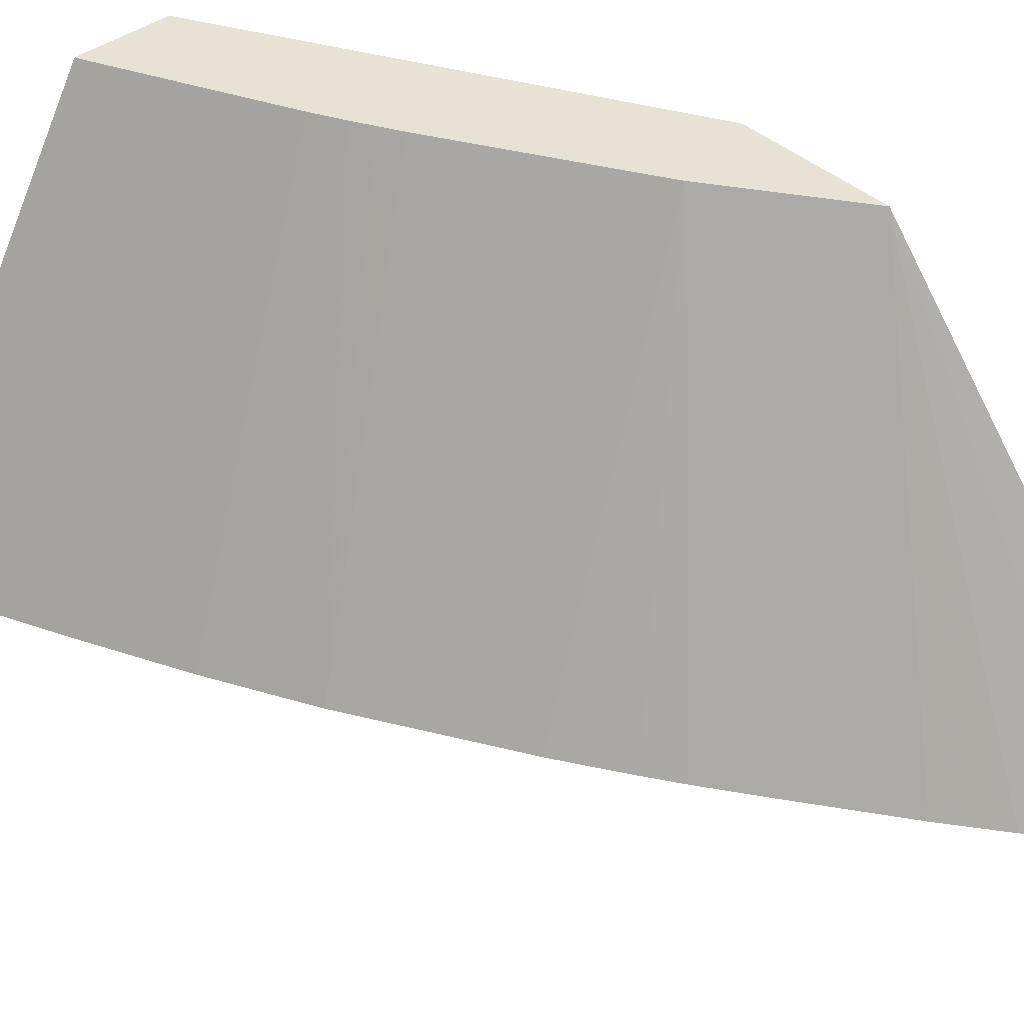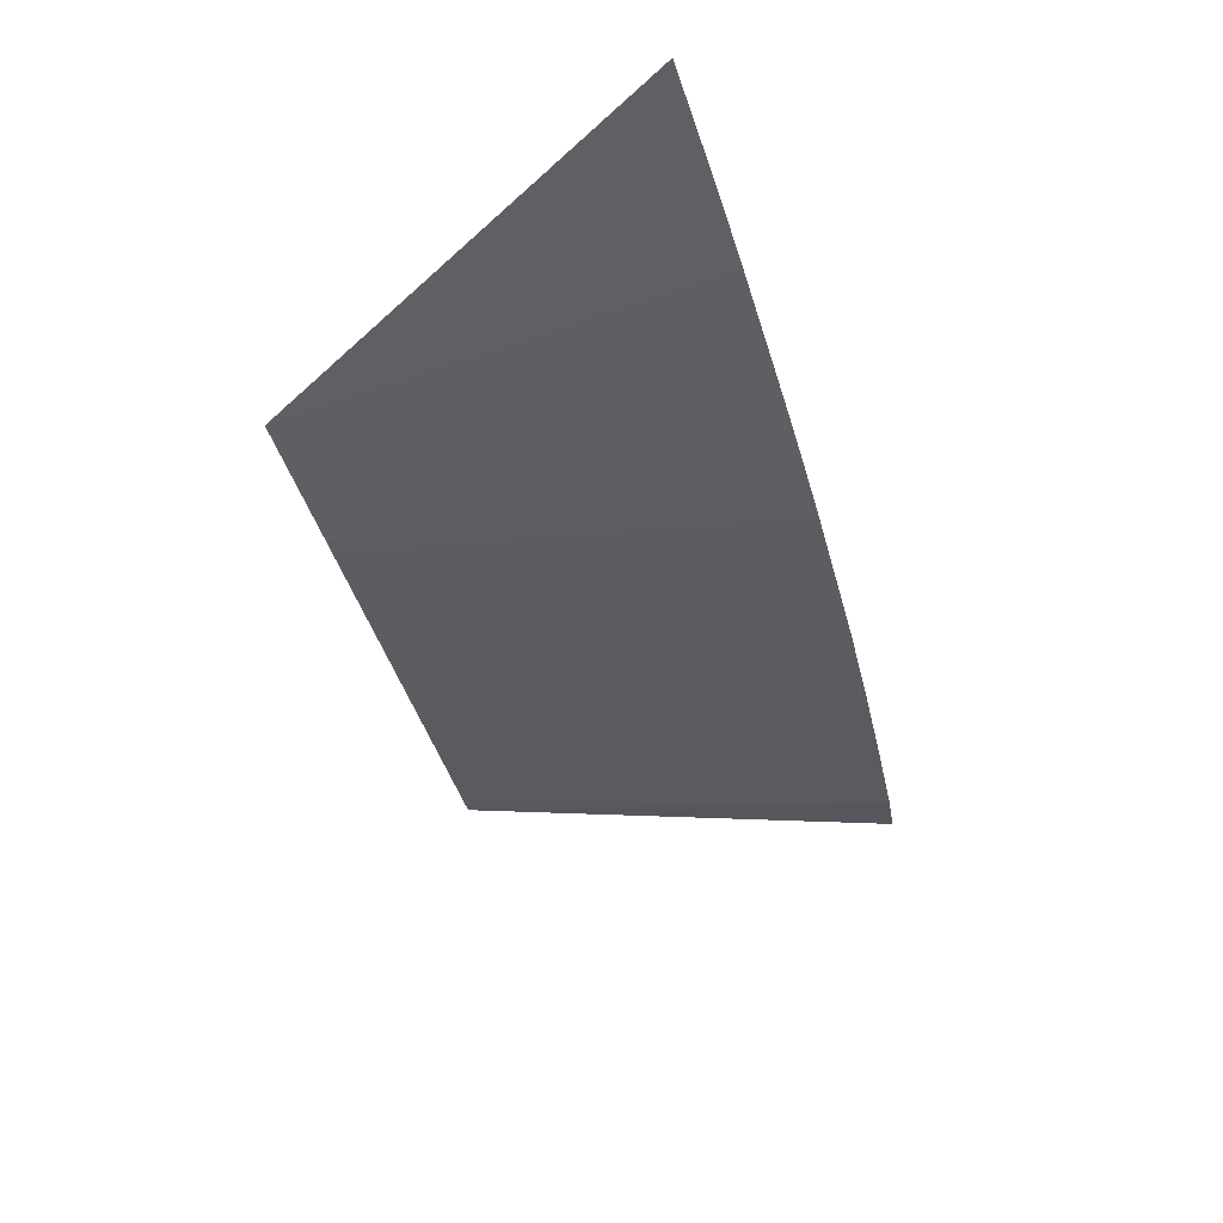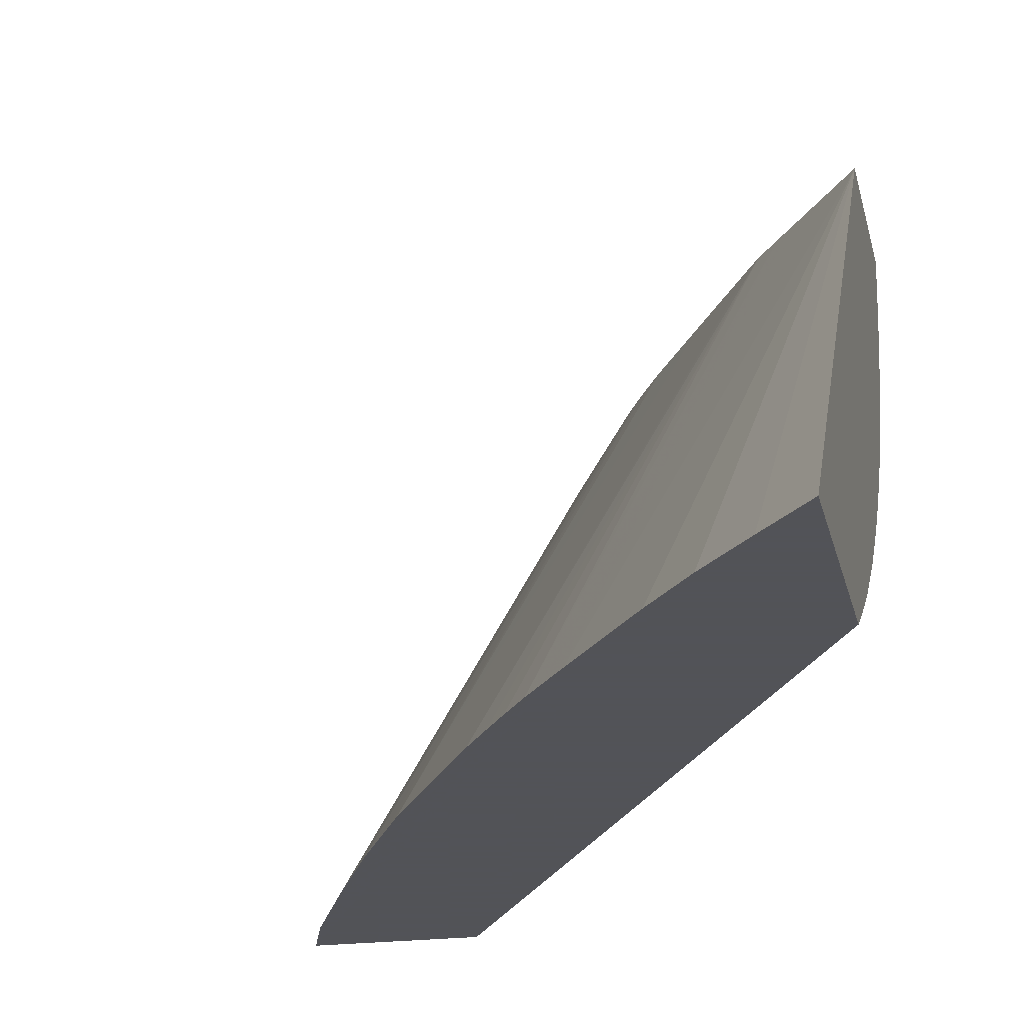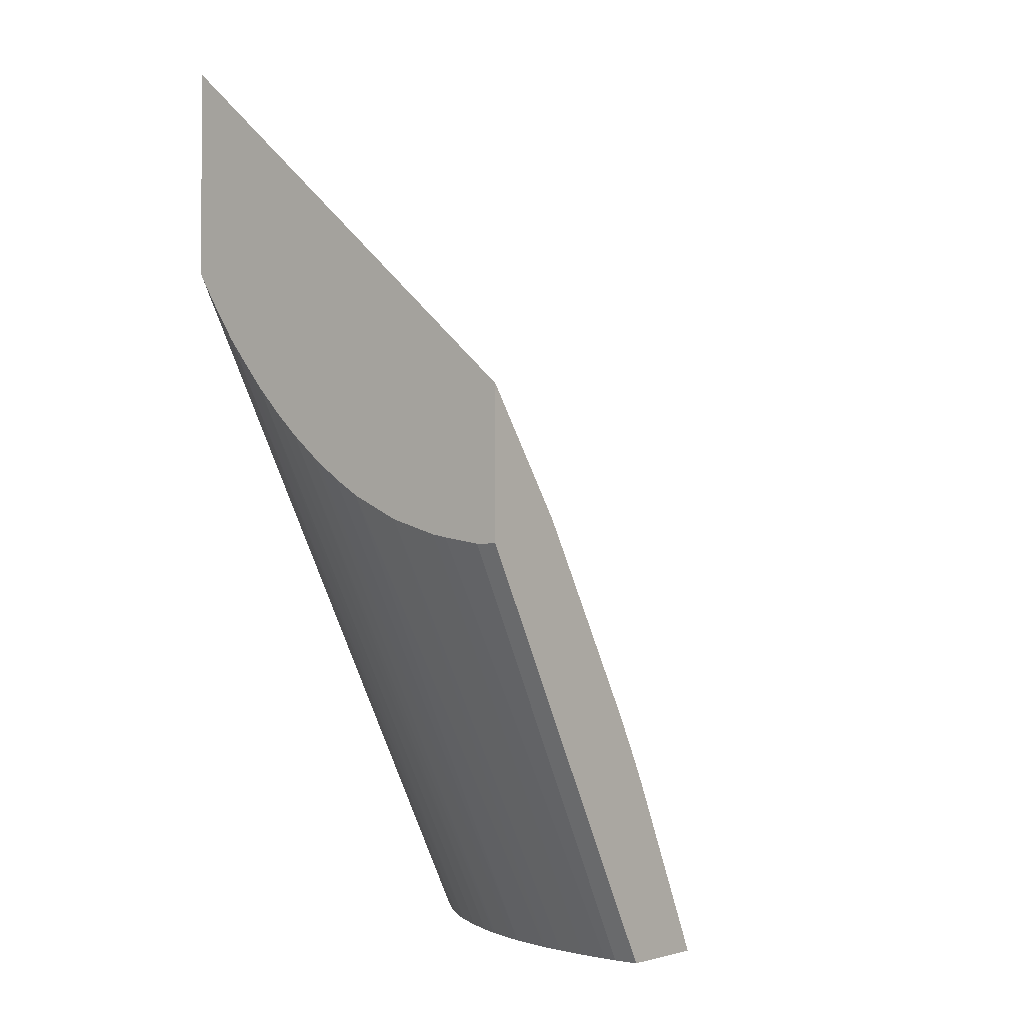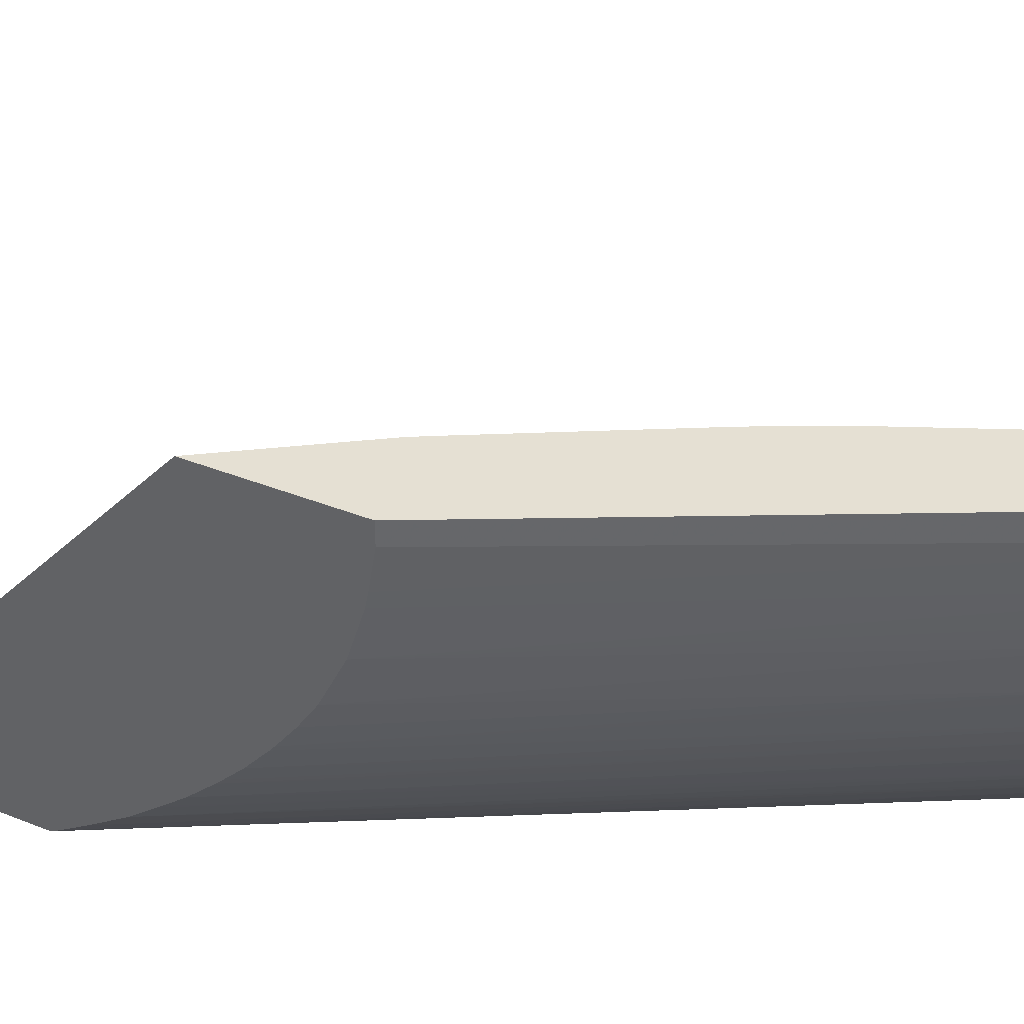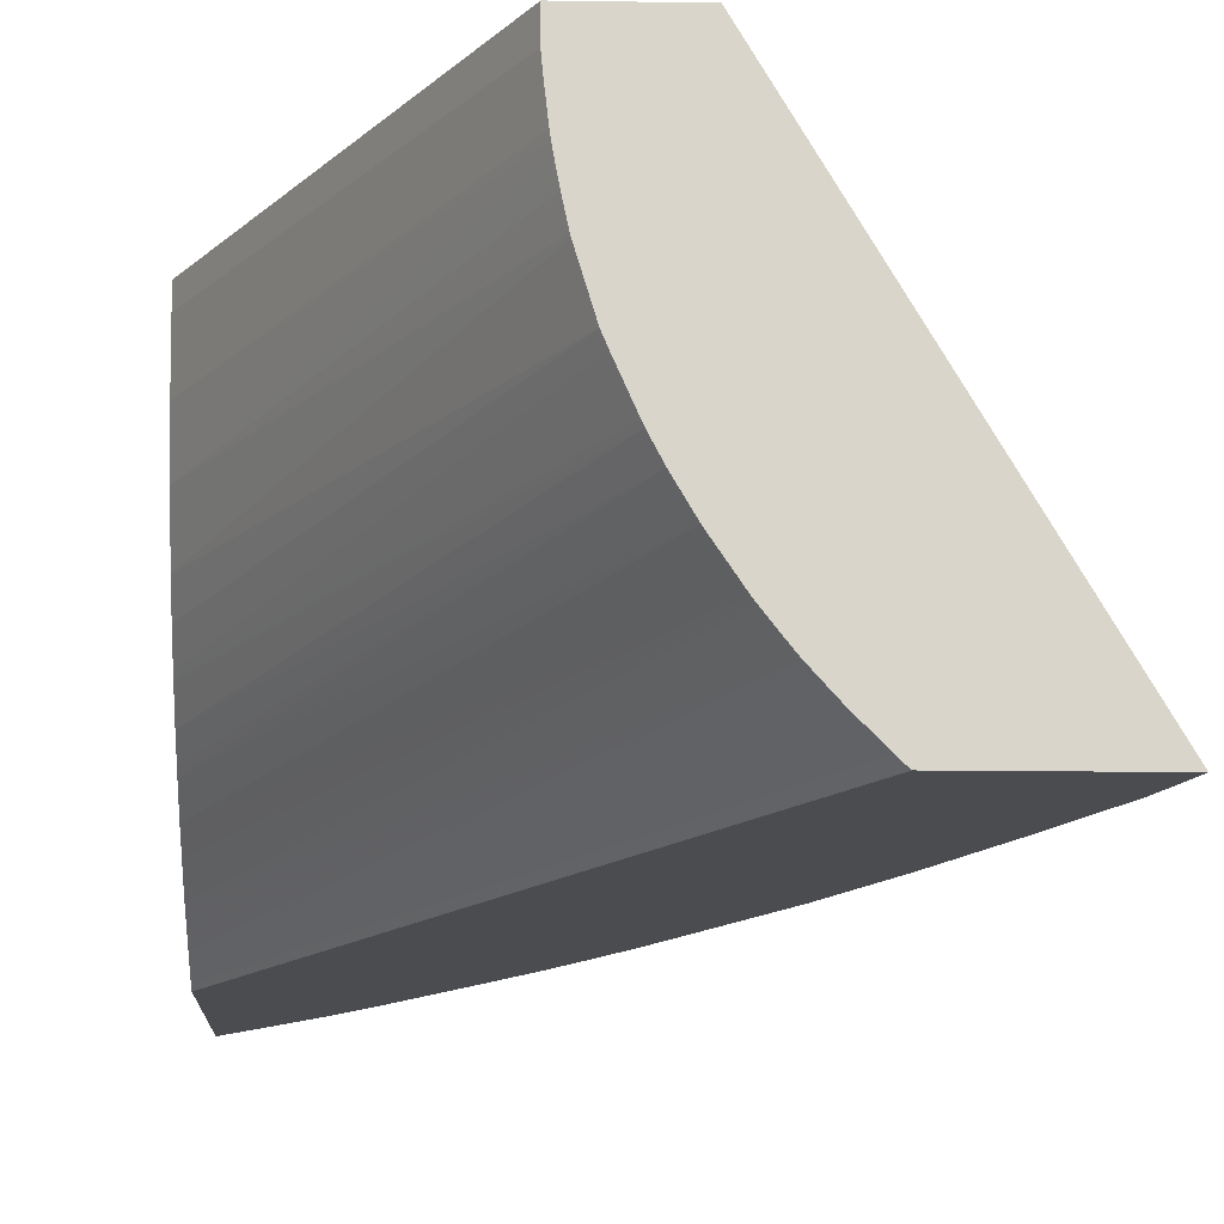
<metadata>
{"format":"obj","ext":"obj","renderer":"f3d","projection":"perspective","resolution":1024,"background":"white","views":[{"elev":40.3,"azim":137.6,"up":"+Z"},{"elev":79.0,"azim":61.7,"up":"+Y"},{"elev":-22.5,"azim":-167.8,"up":"+Z"},{"elev":-2.3,"azim":-51.3,"up":"+Y"},{"elev":38.1,"azim":-63.0,"up":"+Z"},{"elev":-14.9,"azim":-1.8,"up":"+Z"}]}
</metadata>
<code>
v 0.7905 2.104 -0.00734
v 0.7905 2.104 0.000192
v 0.7905 2.106 -0.02095
v 0.8684 1.96 -0.01345
v 0.868 1.96 -0.00871
v 0.7905 2.156 0.000192
v 0.868 1.96 0.000192
v 0.7905 2.108 -0.02611
v 0.8696 1.96 -0.02404
v 0.8582 2.191 -0.1384
v 0.8345 2.224 -0.1384
v 0.8204 2.243 -0.1384
v 0.8053 2.261 -0.1384
v 0.7905 2.278 -0.1384
v 0.8102 2.127 0.000192
v 0.9 1.96 0.000192
v 0.7905 2.109 -0.03238
v 0.8703 1.96 -0.0285
v 0.8699 1.96 -0.02601
v 0.8711 2.172 -0.1384
v 0.8144 2.121 0.000192
v 0.7905 2.205 -0.1384
v 0.8991 1.962 0.000192
v 0.9806 1.96 -0.1384
v 0.9738 1.98 -0.1384
v 0.7905 2.113 -0.04341
v 0.8716 1.96 -0.03558
v 0.8785 2.161 -0.1384
v 0.8174 2.117 0.000192
v 0.8204 2.113 0.000192
v 0.7905 2.202 -0.1369
v 0.9308 1.96 -0.1384
v 0.9298 1.96 -0.1376
v 0.9278 1.96 -0.1356
v 0.8983 1.964 0.000192
v 0.9579 2.016 -0.1384
v 0.7905 2.121 -0.06074
v 0.8735 1.96 -0.04443
v 0.8733 1.96 -0.0435
v 0.885 2.151 -0.1384
v 0.8233 2.108 0.000192
v 0.8927 2.139 -0.1384
v 0.7905 2.197 -0.134
v 0.9212 1.96 -0.1289
v 0.9193 1.96 -0.1269
v 0.8951 1.971 0.000192
v 0.9414 2.051 -0.1384
v 0.871 2.023 0.000192
v 0.873 2.018 0.000192
v 0.8751 2.014 0.000192
v 0.8851 1.992 0.000192
v 0.7905 2.122 -0.06104
v 0.8784 1.96 -0.06081
v 0.8261 2.103 0.000192
v 0.9236 2.086 -0.1384
v 0.7905 2.192 -0.1309
v 0.9126 1.96 -0.1194
v 0.8656 2.033 0.000192
v 0.8684 2.028 0.000192
v 0.9298 2.074 -0.1384
v 0.7905 2.127 -0.07027
v 0.8801 1.96 -0.06485
v 0.7905 2.134 -0.07918
v 0.8302 2.096 0.000192
v 0.8427 2.074 0.000192
v 0.8496 2.062 0.000192
v 0.8579 2.048 0.000192
v 0.8619 2.041 0.000192
v 0.7905 2.179 -0.1222
v 0.9104 1.96 -0.1167
v 0.8855 1.96 -0.07721
v 0.7905 2.136 -0.08112
v 0.7905 2.17 -0.115
v 0.9052 1.96 -0.11
v 0.9039 1.96 -0.1082
v 0.8862 1.96 -0.07877
v 0.7905 2.143 -0.09017
v 0.7905 2.169 -0.1138
v 0.8977 1.96 -0.09887
v 0.7905 2.161 -0.1075
v 0.8899 1.96 -0.0859
v 0.7905 2.15 -0.09667
v 0.8957 1.96 -0.09576
v 0.7905 2.152 -0.09898
f 1 2 6
f 1 6 14
f 1 14 22
f 1 22 31
f 1 31 43
f 1 43 56
f 1 56 69
f 1 69 73
f 1 73 78
f 1 78 80
f 1 80 84
f 1 84 82
f 1 82 77
f 1 77 72
f 1 72 63
f 1 63 61
f 1 61 52
f 1 52 37
f 1 37 26
f 1 26 17
f 1 17 8
f 1 8 3
f 1 3 4
f 1 4 5
f 1 5 7
f 1 7 2
f 2 7 16
f 2 16 23
f 2 23 35
f 2 35 46
f 2 46 51
f 2 51 50
f 2 50 49
f 2 49 48
f 2 48 59
f 2 59 58
f 2 58 68
f 2 68 67
f 2 67 66
f 2 66 65
f 2 65 64
f 2 64 54
f 2 54 41
f 2 41 30
f 2 30 29
f 2 29 21
f 2 21 15
f 2 15 6
f 3 8 4
f 4 9 19
f 4 19 18
f 4 18 27
f 4 27 39
f 4 39 38
f 4 38 53
f 4 53 62
f 4 62 71
f 4 71 76
f 4 76 81
f 4 81 83
f 4 83 79
f 4 79 75
f 4 75 74
f 4 74 70
f 4 70 57
f 4 57 45
f 4 45 44
f 4 44 34
f 4 34 33
f 4 33 32
f 4 32 24
f 4 24 16
f 4 16 7
f 4 7 5
f 4 8 9
f 6 10 11
f 6 11 12
f 6 12 13
f 6 13 14
f 6 15 10
f 8 17 18
f 8 18 19
f 8 19 9
f 10 20 28
f 10 28 40
f 10 40 42
f 10 42 55
f 10 55 60
f 10 60 47
f 10 47 36
f 10 36 25
f 10 25 24
f 10 24 32
f 10 32 22
f 10 22 14
f 10 14 13
f 10 13 12
f 10 12 11
f 10 15 21
f 10 21 20
f 16 24 25
f 16 25 23
f 17 26 18
f 18 26 27
f 20 21 29
f 20 29 30
f 20 30 28
f 22 32 33
f 22 33 34
f 22 34 31
f 23 25 35
f 25 36 35
f 26 37 38
f 26 38 39
f 26 39 27
f 28 30 40
f 30 41 42
f 30 42 40
f 31 34 44
f 31 44 45
f 31 45 43
f 35 36 46
f 36 47 48
f 36 48 49
f 36 49 50
f 36 50 51
f 36 51 46
f 37 52 53
f 37 53 38
f 41 54 42
f 42 54 55
f 43 45 56
f 45 57 56
f 47 58 59
f 47 59 48
f 47 60 58
f 52 61 53
f 53 61 63
f 53 63 62
f 54 64 55
f 55 64 65
f 55 65 66
f 55 66 67
f 55 67 68
f 55 68 58
f 55 58 60
f 56 57 69
f 57 70 69
f 62 63 71
f 63 72 71
f 69 70 74
f 69 74 75
f 69 75 73
f 71 72 76
f 72 77 76
f 73 75 78
f 75 79 80
f 75 80 78
f 76 77 81
f 77 82 81
f 79 83 80
f 80 83 84
f 81 82 84
f 81 84 83

</code>
